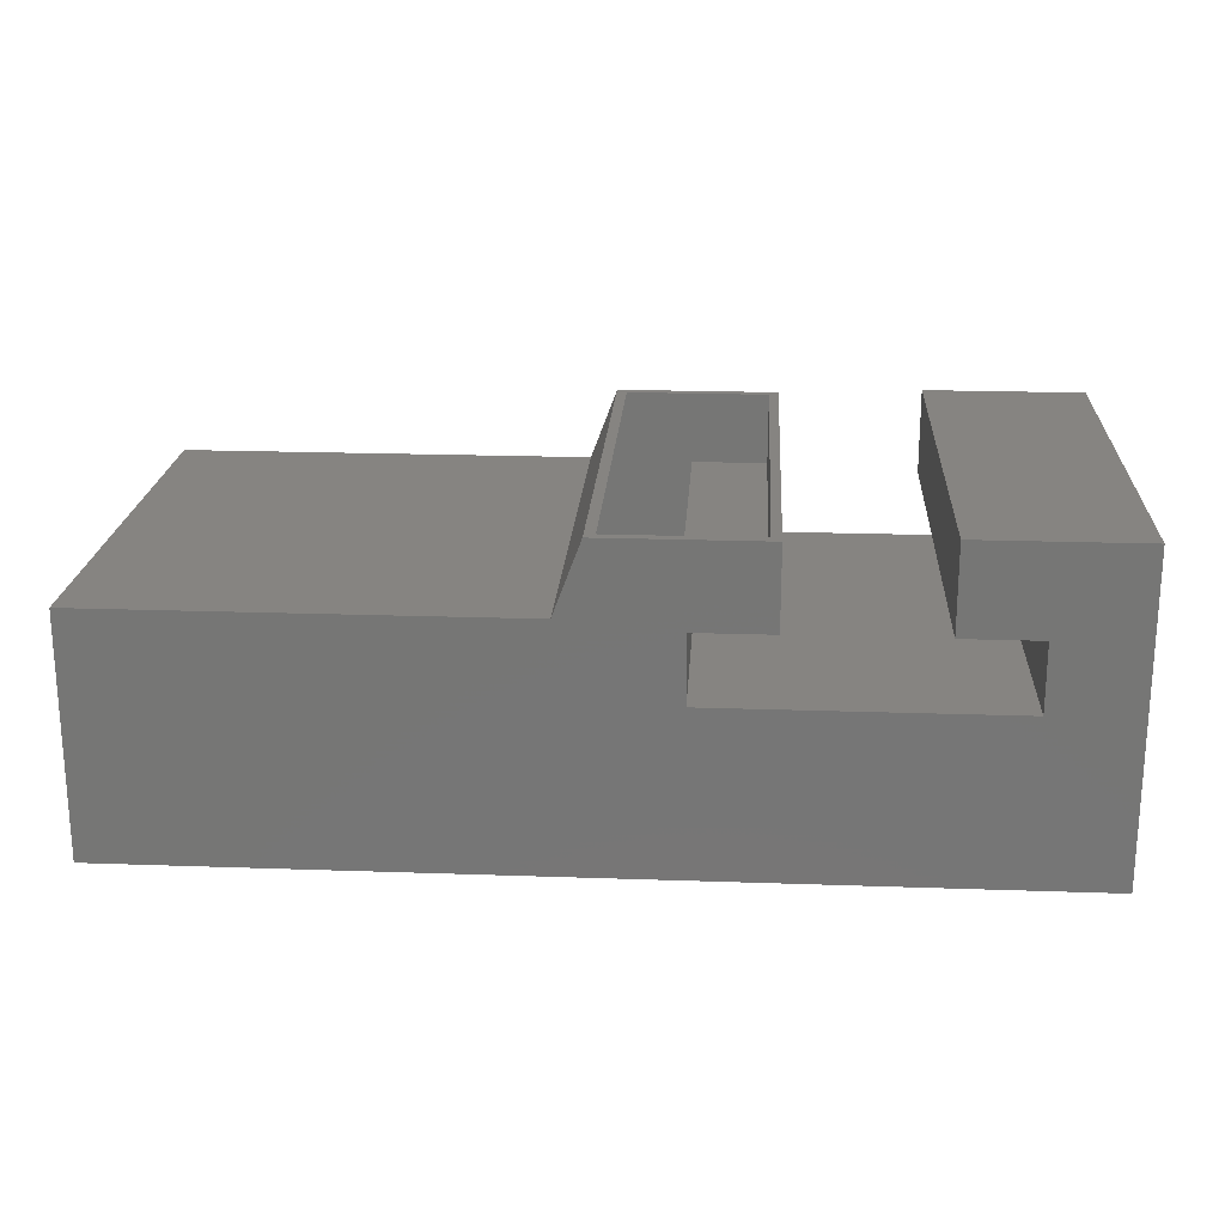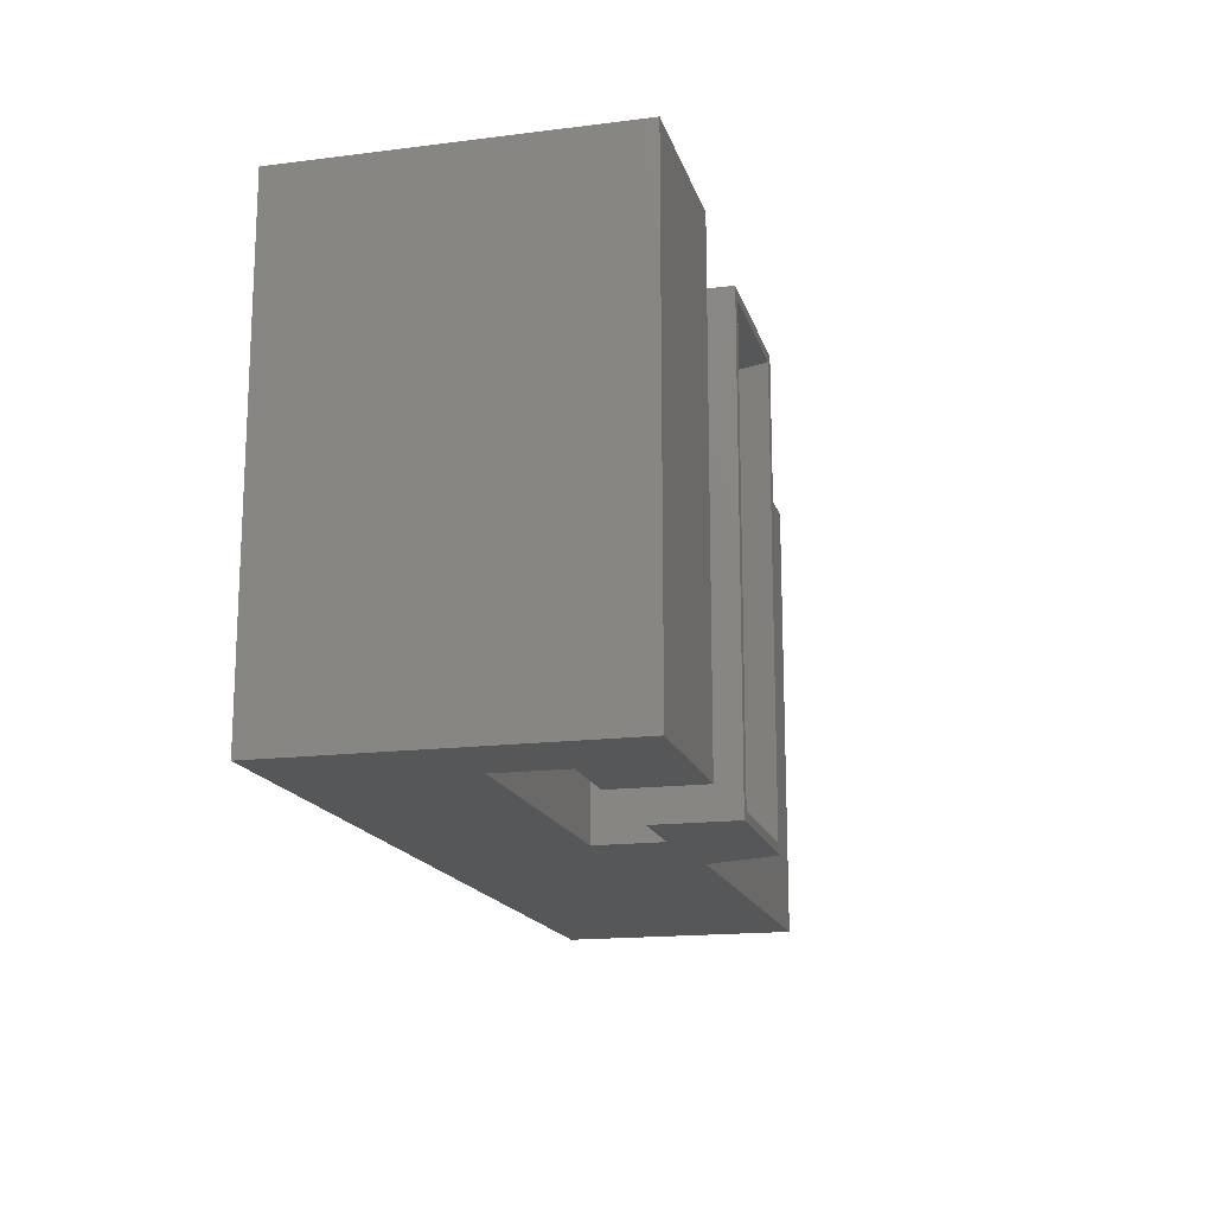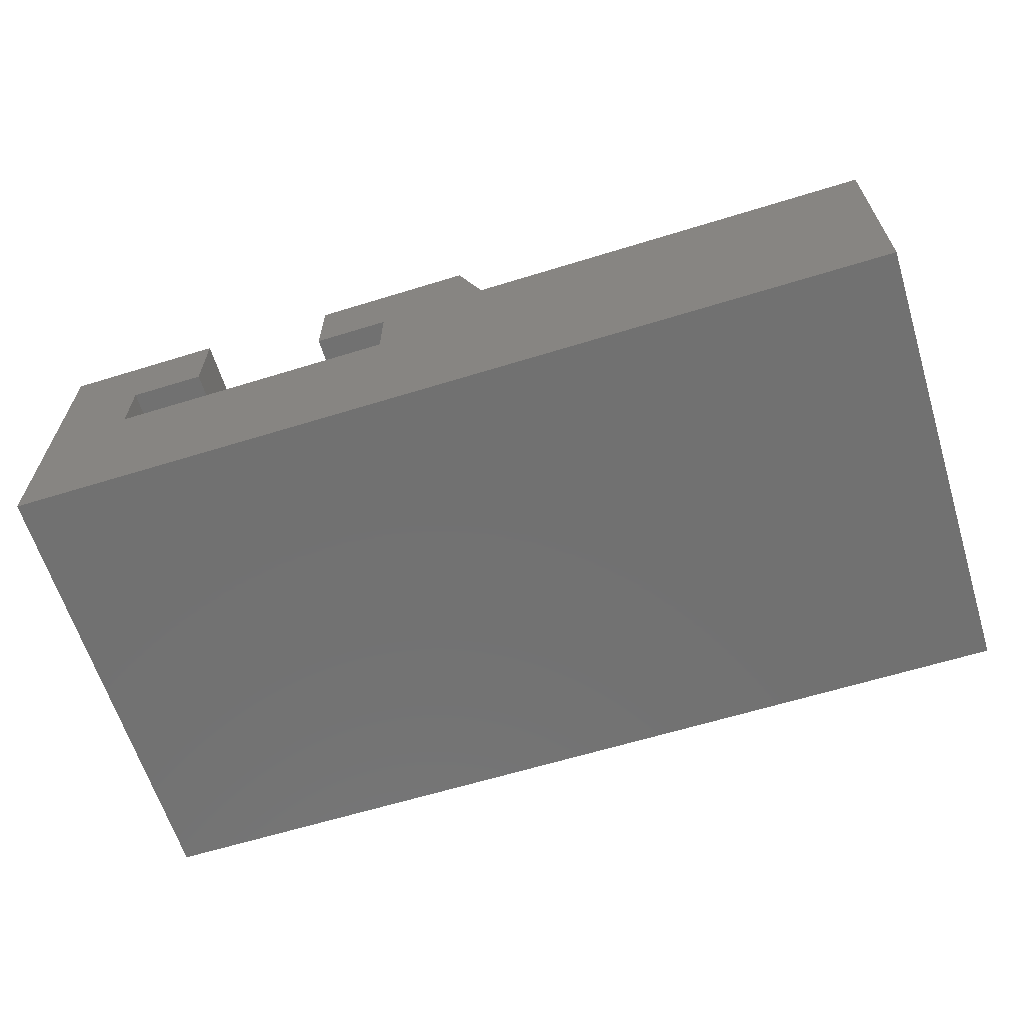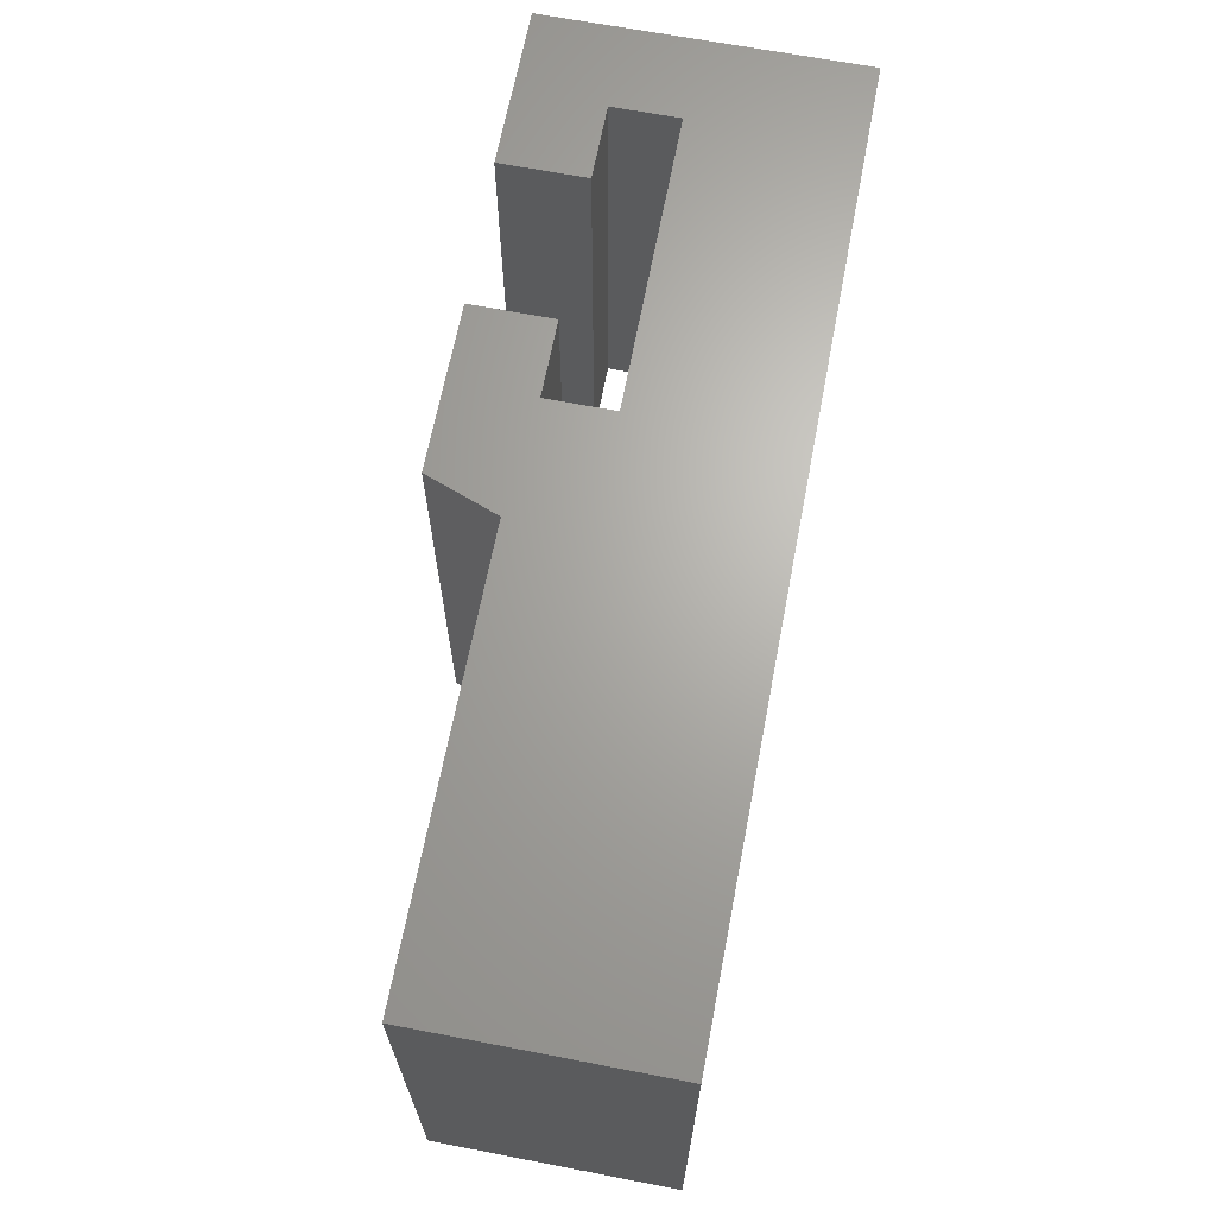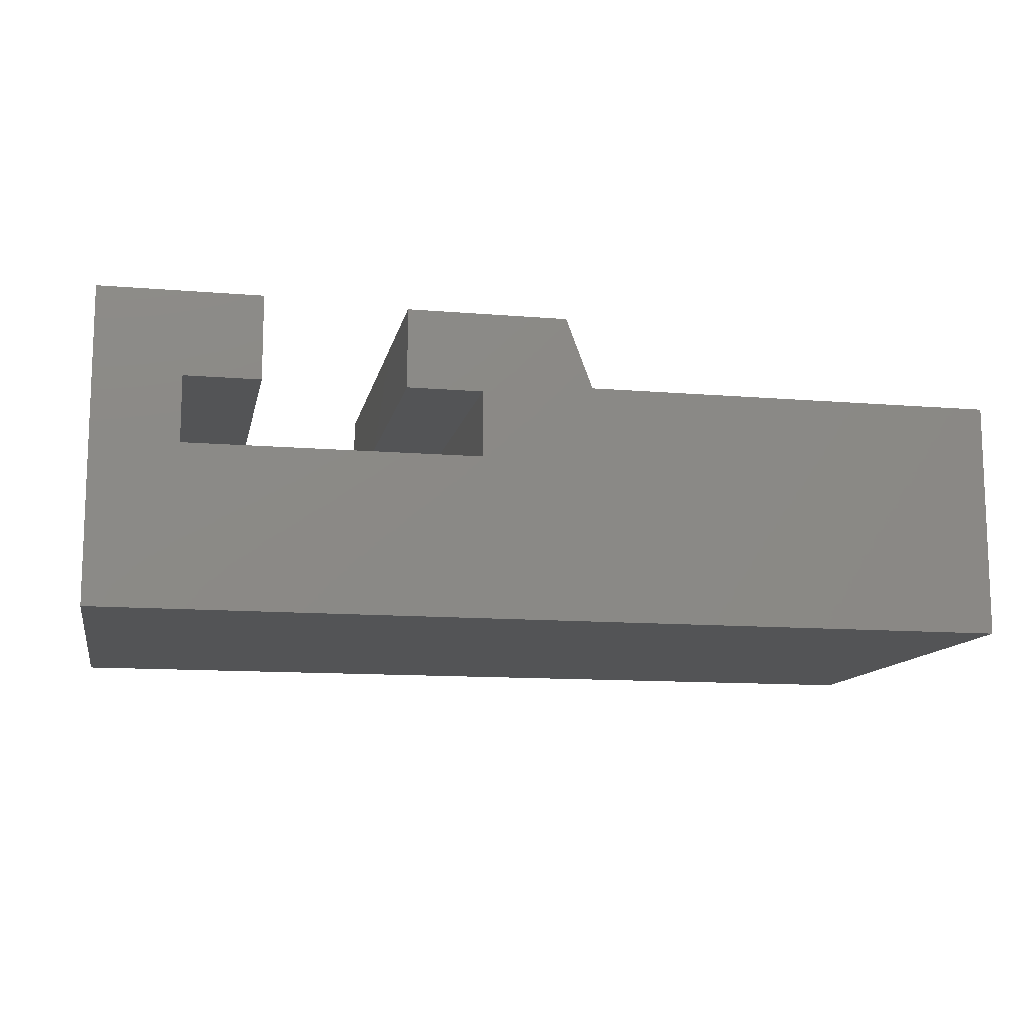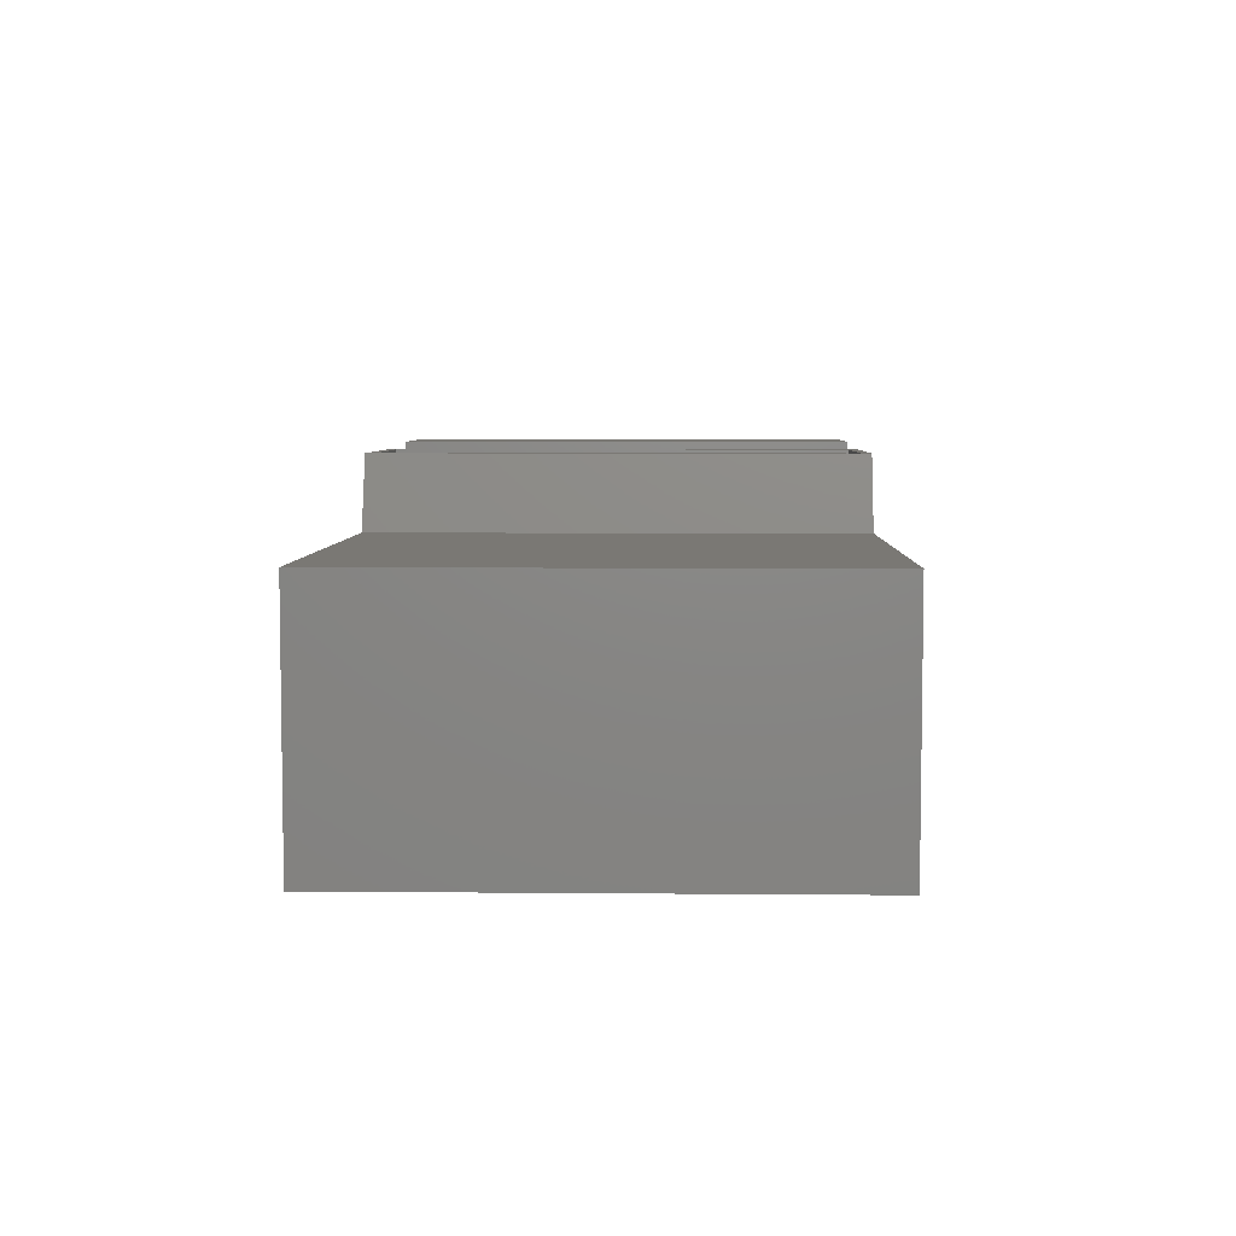
<metadata>
{"format":"stl","ext":"stl","renderer":"f3d","projection":"perspective","resolution":1024,"background":"white","views":[{"elev":20.7,"azim":-176.4,"up":"+Z"},{"elev":-16.4,"azim":-75.6,"up":"+Y"},{"elev":-63.2,"azim":17.3,"up":"+Z"},{"elev":66.5,"azim":100.9,"up":"+Y"},{"elev":-12.0,"azim":-11.3,"up":"+Z"},{"elev":5.6,"azim":91.6,"up":"+Z"}]}
</metadata>
<code>
# stl→obj: 56 verts, 108 faces
v -0.2474 -0.7578 0.5026
v -0.2317 -0.7422 0.5026
v -0.2474 0.007812 0.5026
v -0.2317 -0.007812 0.5026
v 0.0201 0.007812 0.5026
v 0.003416 -0.007812 0.5026
v 0.0201 -0.7578 0.5026
v 0.003416 -0.7422 0.5026
v 0.05347 -0.007812 0.3692
v 0.05347 -0.7422 0.3692
v -0.2317 -0.007812 0.3848
v -0.2317 -0.7422 0.3848
v 0.7422 -0.007812 0.007812
v 0.7422 -0.007812 0.3692
v -0.1061 -0.007812 0.2435
v -0.1061 -0.007812 0.3848
v -0.7344 -0.007812 0.007812
v -0.6243 -0.007812 0.2435
v -0.7344 -0.007812 0.4948
v -0.6243 -0.007812 0.3848
v -0.4987 -0.007812 0.4948
v -0.4987 -0.007812 0.3848
v -0.1061 -0.7422 0.2435
v 0.7422 -0.7422 0.3692
v 0.7422 -0.7422 0.007812
v -0.1061 -0.7422 0.3848
v -0.7344 -0.7422 0.007812
v -0.6243 -0.7422 0.2435
v -0.7344 -0.7422 0.4948
v -0.6243 -0.7422 0.3848
v -0.4987 -0.7422 0.4948
v -0.4987 -0.7422 0.3848
v -0.75 -0.7578 -0.007812
v -0.75 0.007812 -0.007812
v 0.7578 -0.7578 -0.007812
v 0.7578 0.007812 -0.007812
v 0.7578 0.007812 0.3848
v 0.7578 -0.7578 0.3848
v 0.0643 0.007812 0.3848
v 0.0643 -0.7578 0.3848
v -0.2474 0.007812 0.3692
v -0.2474 -0.7578 0.3692
v -0.4831 0.007812 0.3692
v -0.4831 -0.7578 0.3692
v -0.6087 0.007812 0.3692
v -0.6087 -0.7578 0.3692
v -0.1217 0.007812 0.3692
v -0.1217 -0.7578 0.3692
v -0.1217 0.007812 0.2591
v -0.1217 -0.7578 0.2591
v -0.6087 0.007812 0.2591
v -0.6087 -0.7578 0.2591
v -0.4831 0.007812 0.5104
v -0.4831 -0.7578 0.5104
v -0.75 0.007812 0.5104
v -0.75 -0.7578 0.5104
f 1 2 3
f 3 2 4
f 3 4 5
f 5 4 6
f 5 6 7
f 7 6 8
f 7 8 1
f 1 8 2
f 9 10 6
f 6 10 8
f 4 2 11
f 11 2 12
f 13 14 15
f 15 14 9
f 15 9 16
f 16 9 6
f 16 6 11
f 11 6 4
f 13 15 17
f 17 15 18
f 17 18 19
f 19 18 20
f 19 20 21
f 21 20 22
f 23 24 25
f 24 23 10
f 10 23 26
f 10 26 8
f 8 26 12
f 8 12 2
f 27 23 25
f 23 27 28
f 28 27 29
f 28 29 30
f 30 29 31
f 30 31 32
f 33 34 35
f 35 34 36
f 36 37 35
f 35 37 38
f 37 39 38
f 38 39 40
f 39 5 40
f 40 5 7
f 3 41 1
f 1 41 42
f 43 44 45
f 45 44 46
f 47 48 41
f 41 48 42
f 47 49 48
f 48 49 50
f 49 51 50
f 50 51 52
f 51 45 52
f 52 45 46
f 43 53 44
f 44 53 54
f 53 55 54
f 54 55 56
f 55 34 56
f 56 34 33
f 55 53 43
f 55 43 45
f 55 45 51
f 55 51 34
f 49 37 36
f 37 49 39
f 39 49 47
f 39 47 5
f 5 47 41
f 5 41 3
f 49 36 51
f 51 36 34
f 56 33 52
f 56 52 46
f 56 46 44
f 56 44 54
f 35 38 50
f 50 38 40
f 50 40 48
f 48 40 7
f 48 7 42
f 42 7 1
f 50 52 35
f 35 52 33
f 27 25 17
f 17 25 13
f 13 25 14
f 14 25 24
f 14 24 9
f 9 24 10
f 22 20 32
f 32 20 30
f 16 11 26
f 26 11 12
f 16 26 15
f 15 26 23
f 15 23 18
f 18 23 28
f 18 28 20
f 20 28 30
f 22 32 21
f 21 32 31
f 21 31 19
f 19 31 29
f 19 29 17
f 17 29 27

</code>
